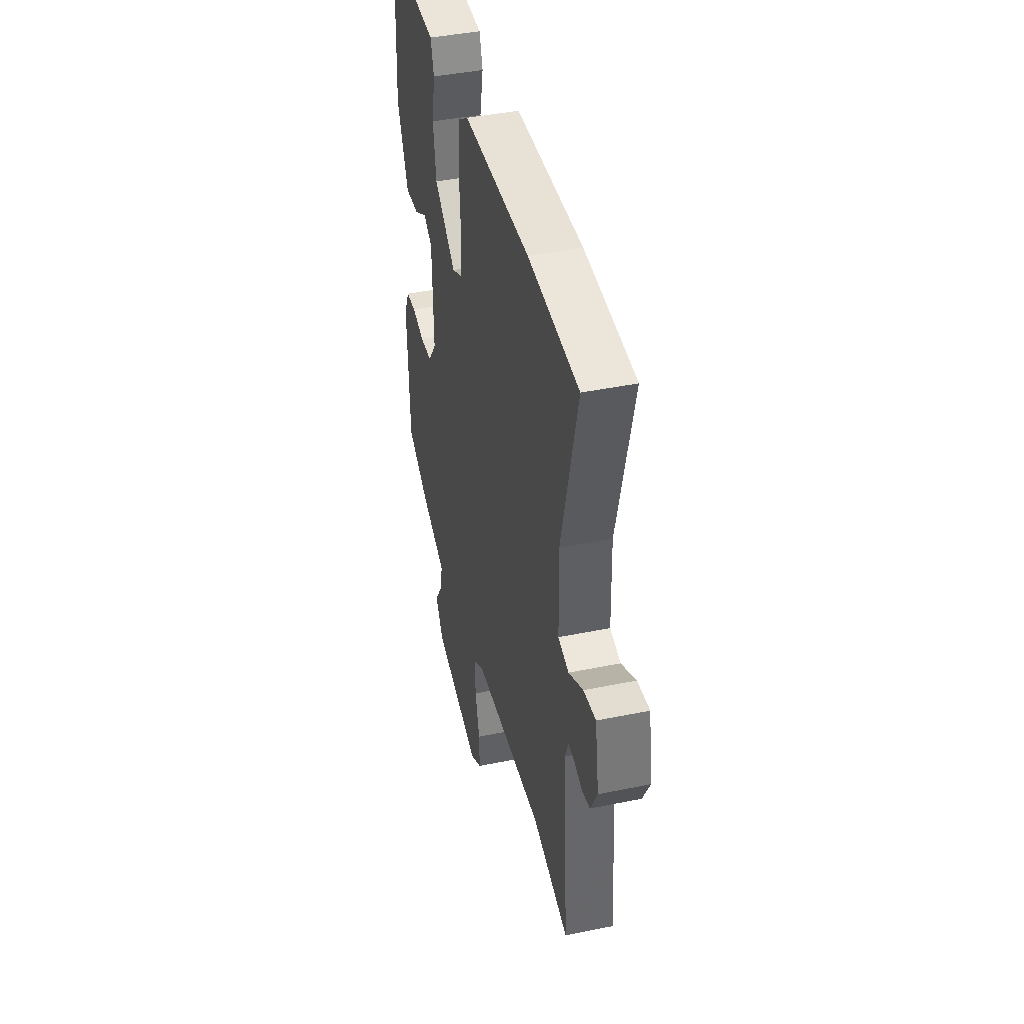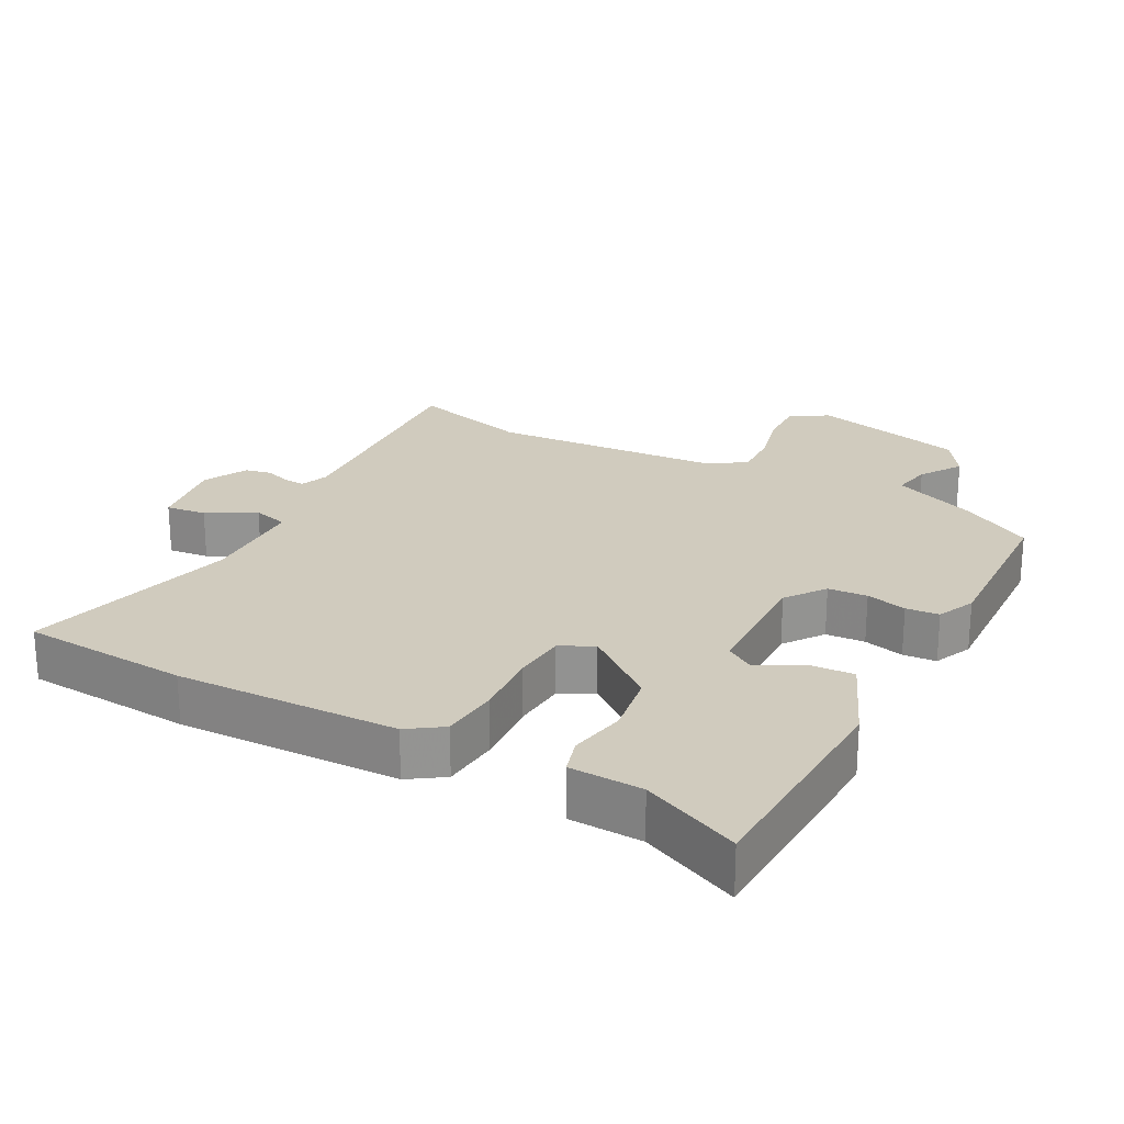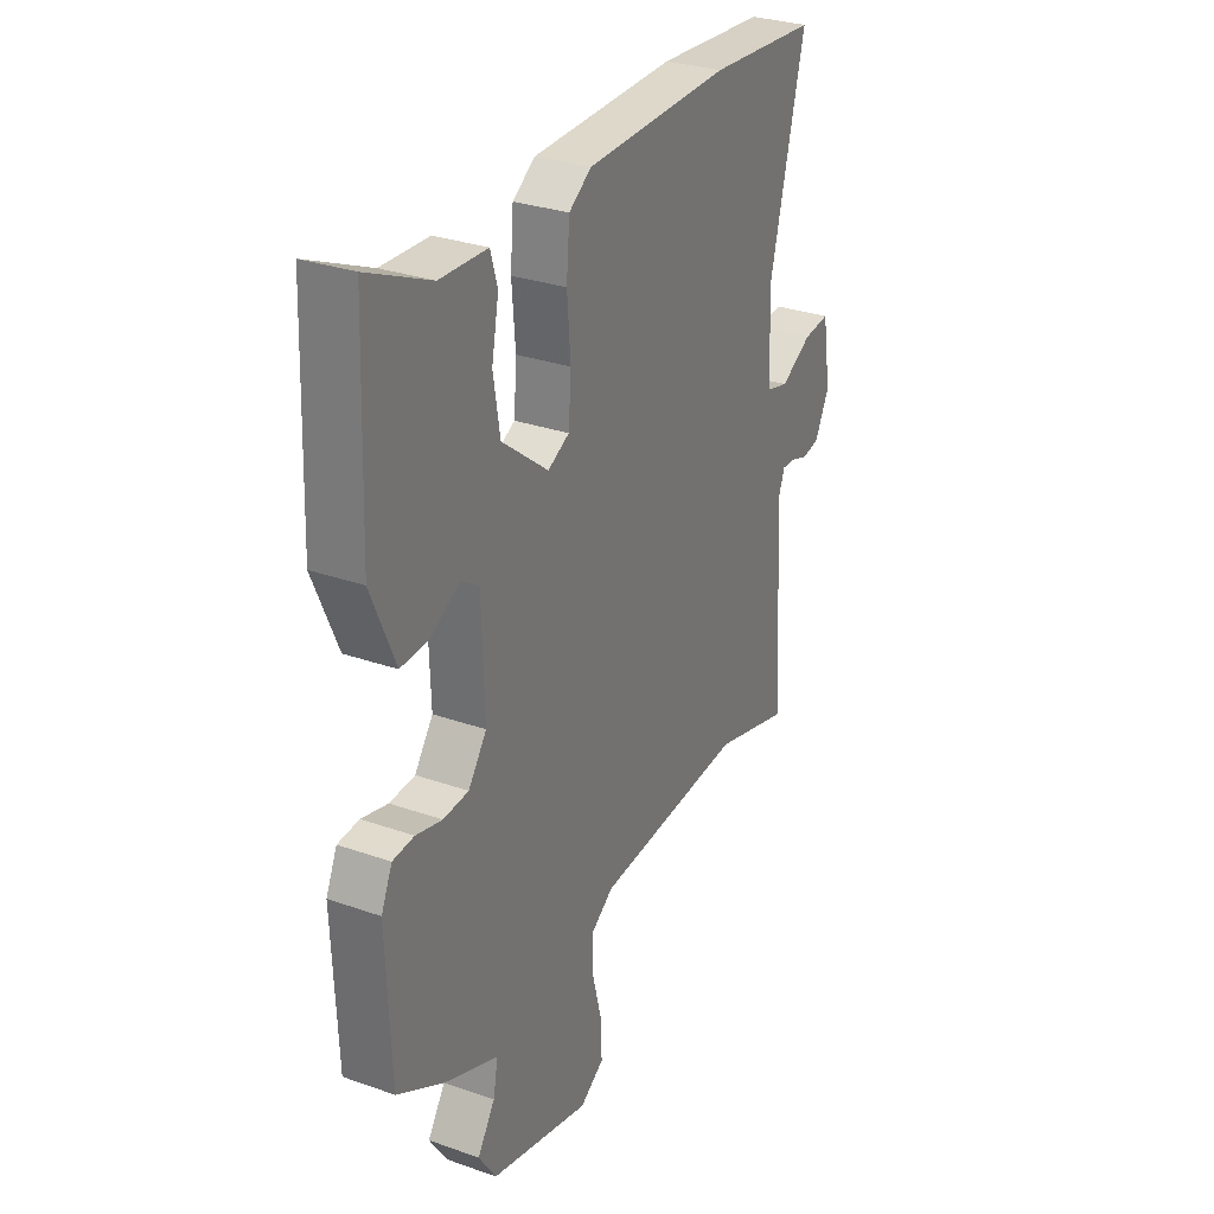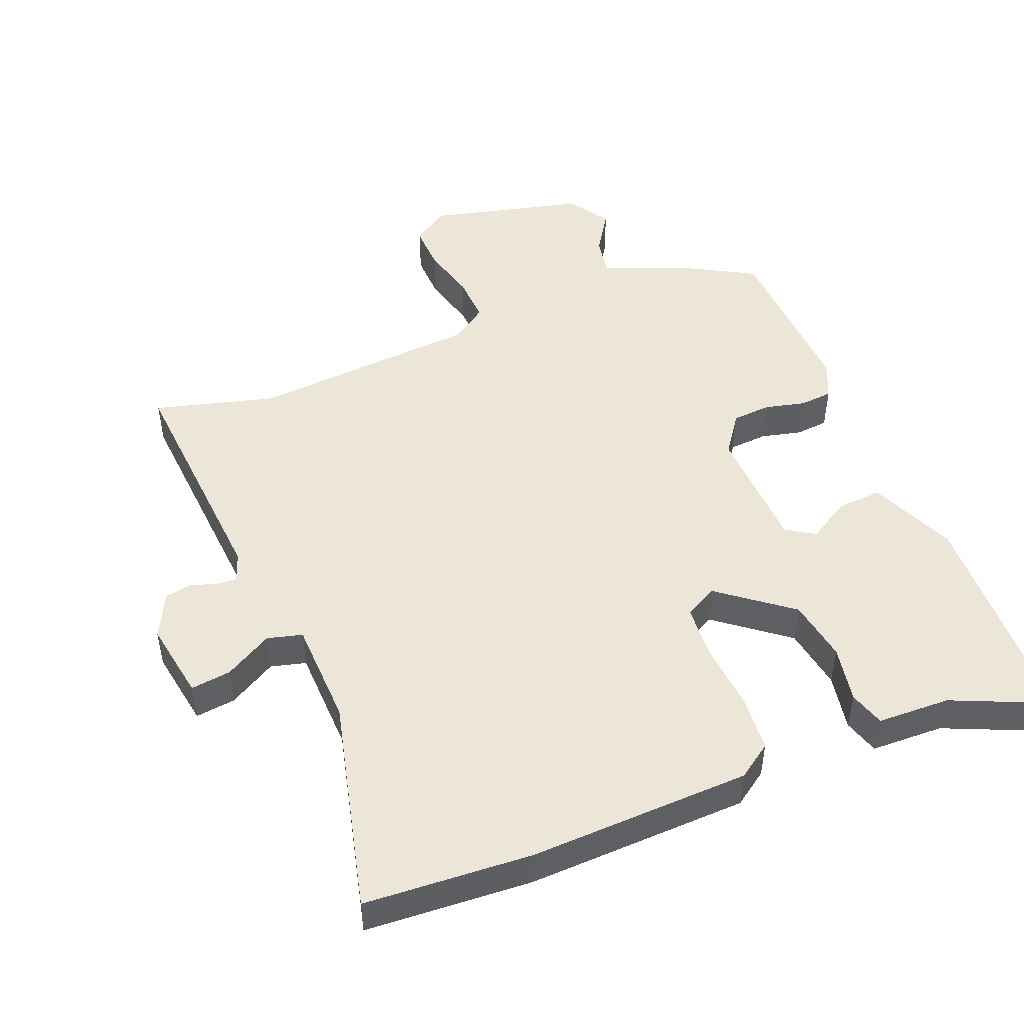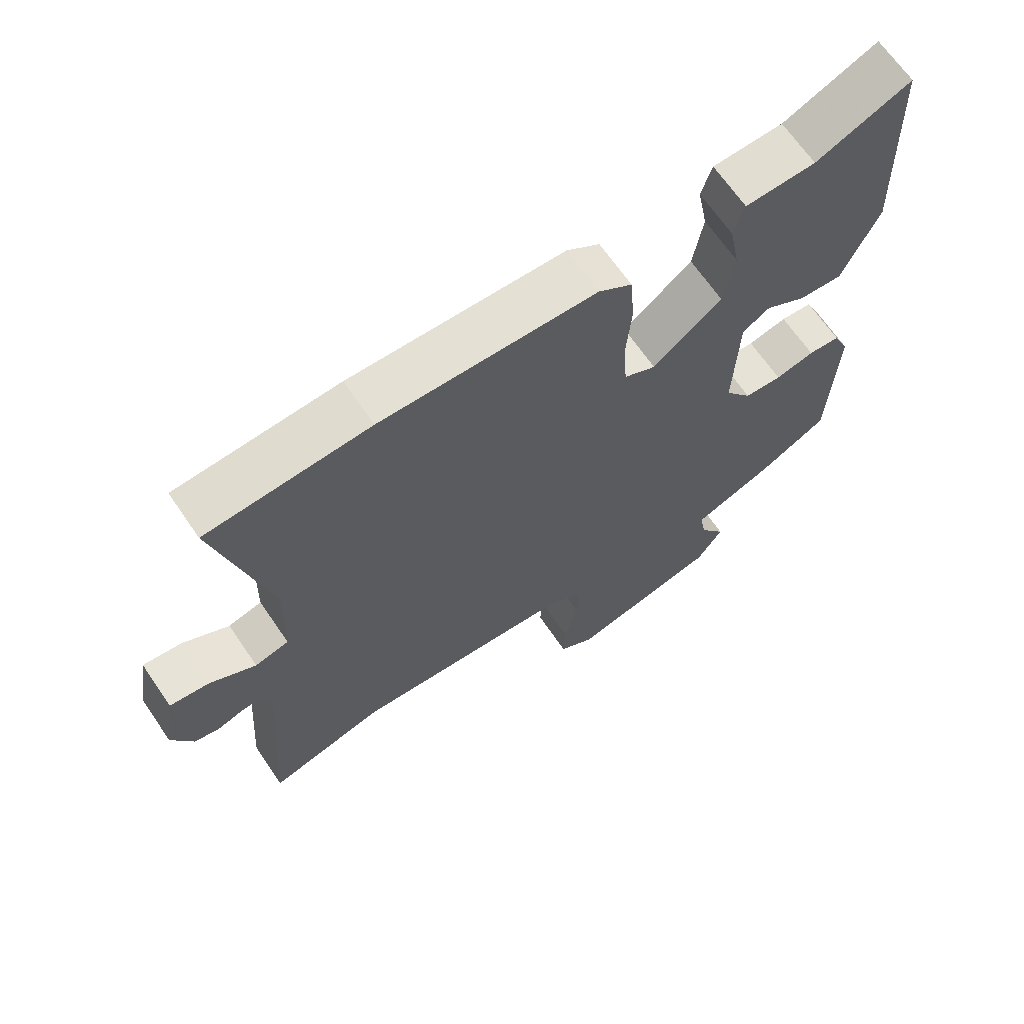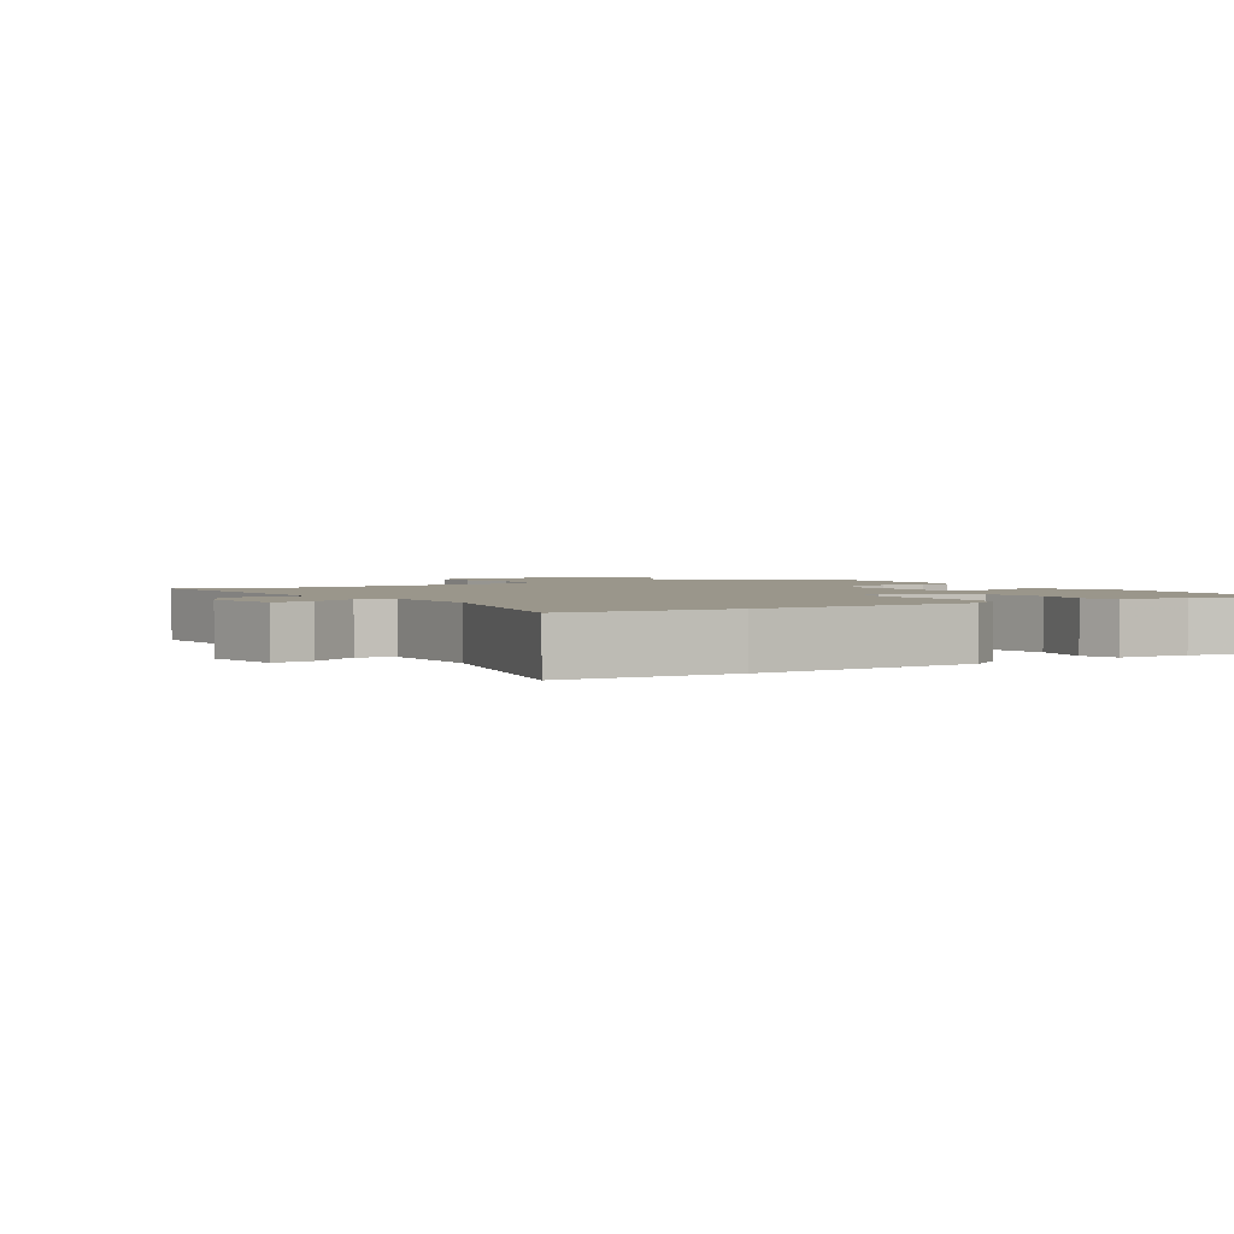
<metadata>
{"format":"obj","ext":"obj","renderer":"f3d","projection":"perspective","resolution":1024,"background":"white","views":[{"elev":42.3,"azim":-103.8,"up":"+Z"},{"elev":23.5,"azim":28.3,"up":"+Y"},{"elev":29.8,"azim":117.3,"up":"+Z"},{"elev":48.7,"azim":-22.2,"up":"+Y"},{"elev":66.8,"azim":-34.3,"up":"+Z"},{"elev":2.3,"azim":-31.9,"up":"+Y"}]}
</metadata>
<code>
v -0.384 0.07 -0.468
v -0.562 0.07 -0.517
v -0.537 0.07 -0.161
v -0.553 0.07 -0.119
v -0.584 0.07 -0.121
v -0.623 0.07 -0.134
v -0.662 0.07 -0.126
v -0.695 0.07 -0.061
v -0.676 0.07 0.056
v -0.616 0.07 0.049
v -0.545 0.07 0.009
v -0.493 0.07 0.023
v -0.489 0.07 0.179
v -0.568 0.07 0.495
v -0.32 0.07 0.512
v 0.009 0.07 0.503
v 0.06 0.07 0.468
v 0.067 0.07 0.383
v 0.059 0.07 0.284
v 0.065 0.07 0.204
v 0.114 0.07 0.179
v 0.22 0.07 0.262
v 0.235 0.07 0.355
v 0.219 0.07 0.439
v 0.235 0.07 0.492
v 0.343 0.07 0.496
v 0.487 0.07 0.56
v 0.5 0.07 0.224
v 0.445 0.07 0.096
v 0.378 0.07 0.1
v 0.315 0.07 0.137
v 0.273 0.07 0.11
v 0.267 0.07 -0.078
v 0.309 0.07 -0.136
v 0.367 0.07 -0.14
v 0.427 0.07 -0.125
v 0.476 0.07 -0.129
v 0.501 0.07 -0.185
v 0.491 0.07 -0.439
v 0.385 0.07 -0.499
v 0.26 0.07 -0.55
v 0.271 0.07 -0.608
v 0.311 0.07 -0.669
v 0.271 0.07 -0.73
v 0.041 0.07 -0.788
v -0.014 0.07 -0.752
v -0.012 0.07 -0.682
v 0.009 0.07 -0.6
v 0.012 0.07 -0.529
v -0.041 0.07 -0.492
v -0.384 0 -0.468
v -0.562 0 -0.517
v -0.537 0 -0.161
v -0.553 0 -0.119
v -0.584 0 -0.121
v -0.623 0 -0.134
v -0.662 0 -0.126
v -0.695 0 -0.061
v -0.676 0 0.056
v -0.616 0 0.049
v -0.545 0 0.009
v -0.493 0 0.023
v -0.489 0 0.179
v -0.568 0 0.495
v -0.32 0 0.512
v 0.009 0 0.503
v 0.06 0 0.468
v 0.067 0 0.383
v 0.059 0 0.284
v 0.065 0 0.204
v 0.114 0 0.179
v 0.22 0 0.262
v 0.235 0 0.355
v 0.219 0 0.439
v 0.235 0 0.492
v 0.343 0 0.496
v 0.487 0 0.56
v 0.5 0 0.224
v 0.445 0 0.096
v 0.378 0 0.1
v 0.315 0 0.137
v 0.273 0 0.11
v 0.267 0 -0.078
v 0.309 0 -0.136
v 0.367 0 -0.14
v 0.427 0 -0.125
v 0.476 0 -0.129
v 0.501 0 -0.185
v 0.491 0 -0.439
v 0.385 0 -0.499
v 0.26 0 -0.55
v 0.271 0 -0.608
v 0.311 0 -0.669
v 0.271 0 -0.73
v 0.041 0 -0.788
v -0.014 0 -0.752
v -0.012 0 -0.682
v 0.009 0 -0.6
v 0.012 0 -0.529
v -0.041 0 -0.492
f 46 47 48
f 45 46 48
f 44 45 48
f 43 44 48
f 42 43 48
f 41 42 48 49
f 41 49 50
f 40 41 50
f 39 40 50
f 38 39 50
f 37 38 50
f 36 37 50
f 35 36 50
f 29 30 31
f 28 29 31
f 27 28 31
f 26 27 31
f 25 26 31
f 24 25 31
f 23 24 31
f 22 23 31 32
f 21 22 32 33
f 17 18 19
f 16 17 19
f 15 16 19
f 14 15 19
f 13 14 19
f 12 13 19 20
f 9 10 11
f 8 9 11
f 7 8 11
f 6 7 11
f 5 6 11
f 4 5 11 12
f 20 21 33
f 12 20 33
f 4 12 33
f 3 4 33
f 34 35 50 1
f 3 33 34
f 2 3 34
f 1 2 34
f 98 97 96
f 98 96 95
f 98 95 94
f 98 94 93
f 98 93 92
f 99 98 92 91
f 100 99 91
f 100 91 90
f 100 90 89
f 100 89 88
f 100 88 87
f 100 87 86
f 100 86 85
f 81 80 79
f 81 79 78
f 81 78 77
f 81 77 76
f 81 76 75
f 81 75 74
f 81 74 73
f 82 81 73 72
f 83 82 72 71
f 69 68 67
f 69 67 66
f 69 66 65
f 69 65 64
f 69 64 63
f 70 69 63 62
f 61 60 59
f 61 59 58
f 61 58 57
f 61 57 56
f 61 56 55
f 62 61 55 54
f 83 71 70
f 83 70 62
f 83 62 54
f 83 54 53
f 51 100 85 84
f 84 83 53
f 84 53 52
f 84 52 51
f 1 51 52 2
f 2 52 53 3
f 3 53 54 4
f 4 54 55 5
f 5 55 56 6
f 6 56 57 7
f 7 57 58 8
f 8 58 59 9
f 9 59 60 10
f 10 60 61 11
f 11 61 62 12
f 12 62 63 13
f 13 63 64 14
f 14 64 65 15
f 15 65 66 16
f 16 66 67 17
f 17 67 68 18
f 18 68 69 19
f 19 69 70 20
f 20 70 71 21
f 21 71 72 22
f 22 72 73 23
f 23 73 74 24
f 24 74 75 25
f 25 75 76 26
f 26 76 77 27
f 27 77 78 28
f 28 78 79 29
f 29 79 80 30
f 30 80 81 31
f 31 81 82 32
f 32 82 83 33
f 33 83 84 34
f 34 84 85 35
f 35 85 86 36
f 36 86 87 37
f 37 87 88 38
f 38 88 89 39
f 39 89 90 40
f 40 90 91 41
f 41 91 92 42
f 42 92 93 43
f 43 93 94 44
f 44 94 95 45
f 45 95 96 46
f 46 96 97 47
f 47 97 98 48
f 48 98 99 49
f 49 99 100 50
f 50 100 51 1

</code>
